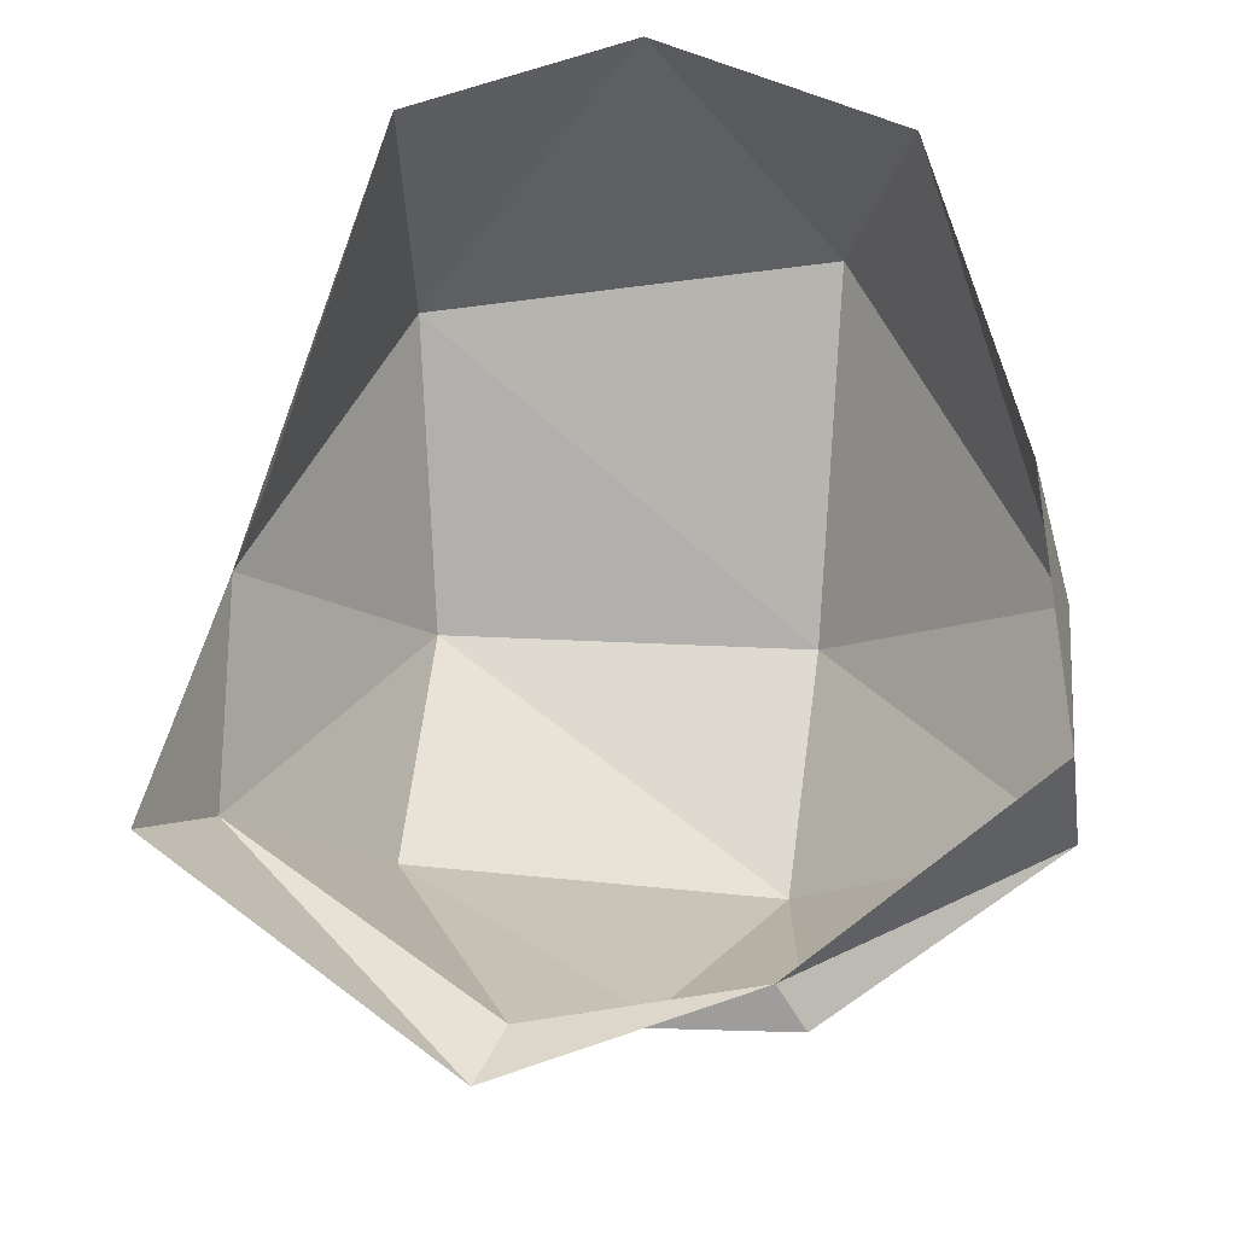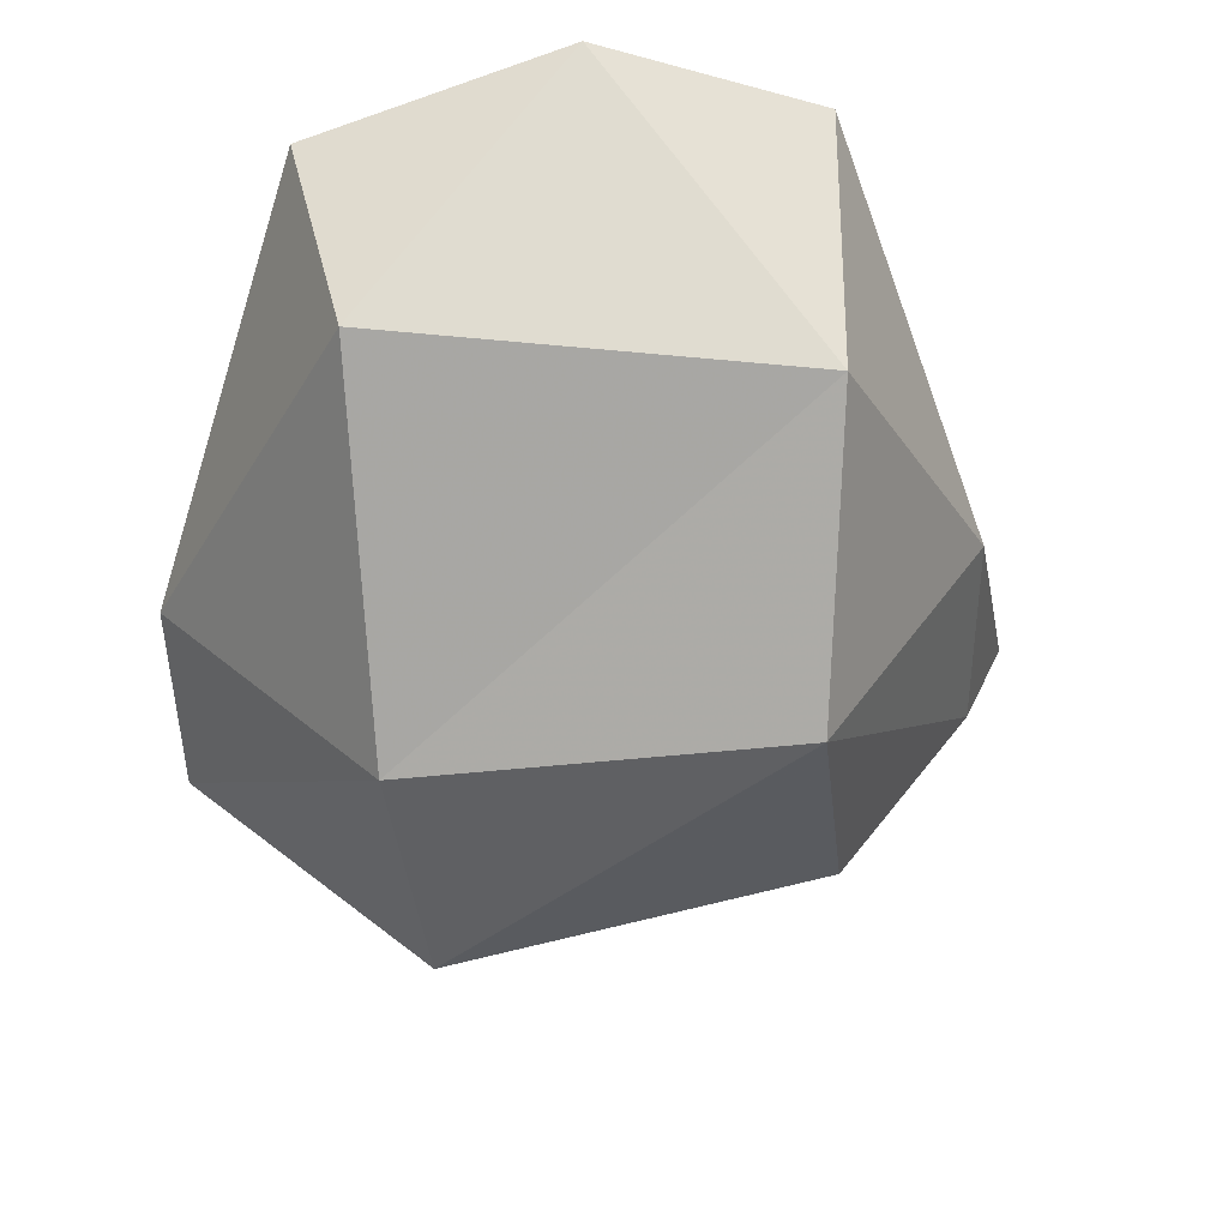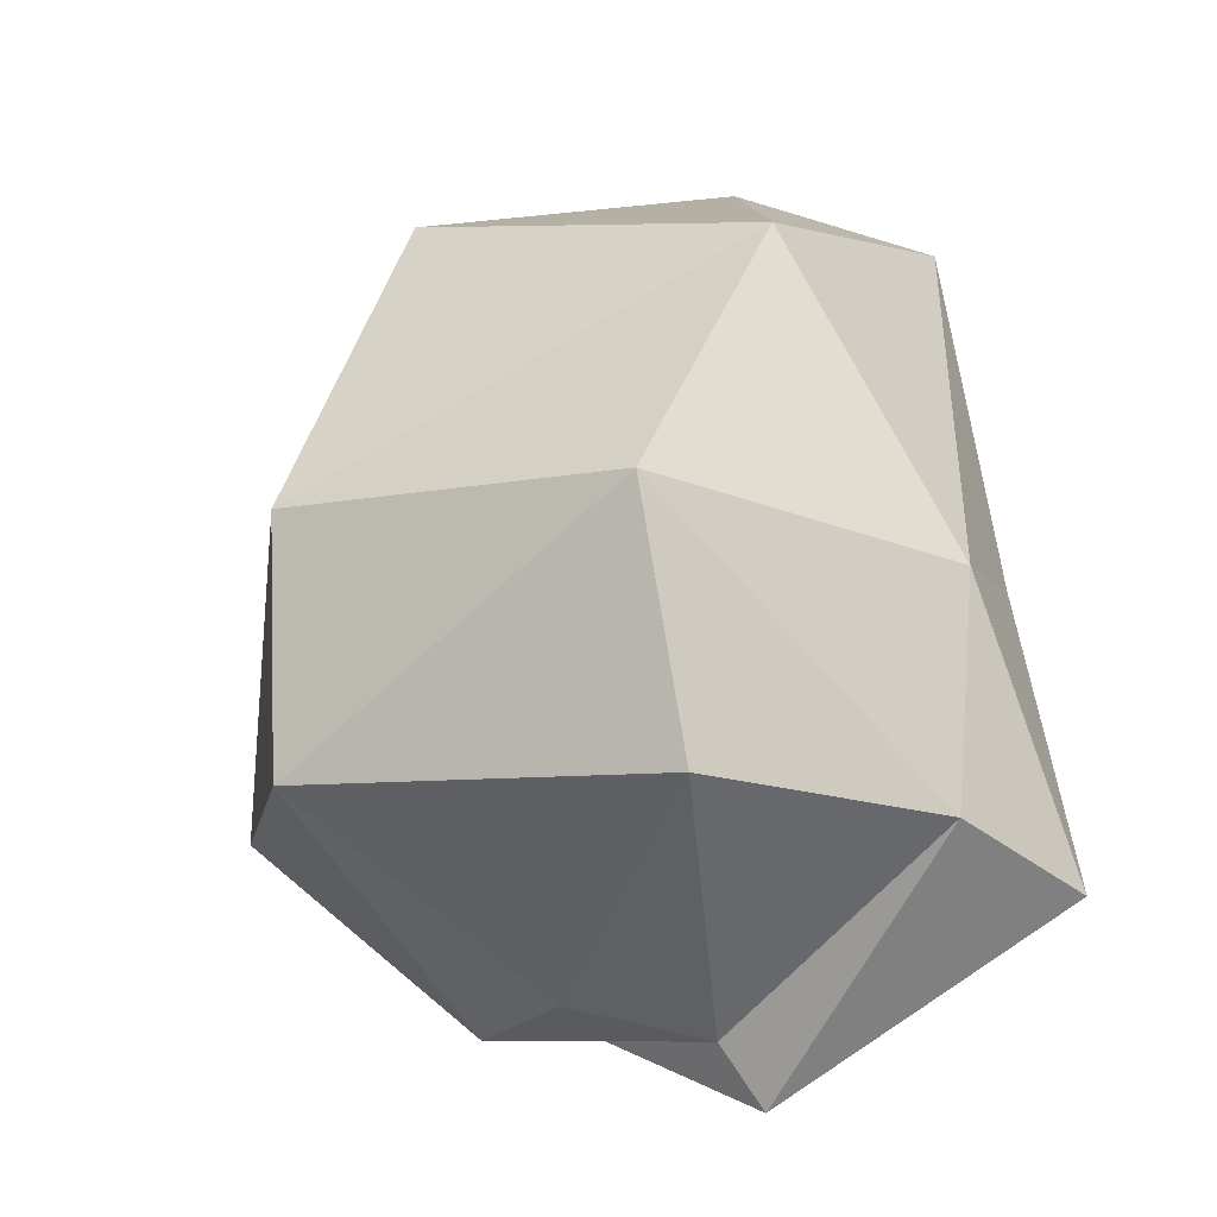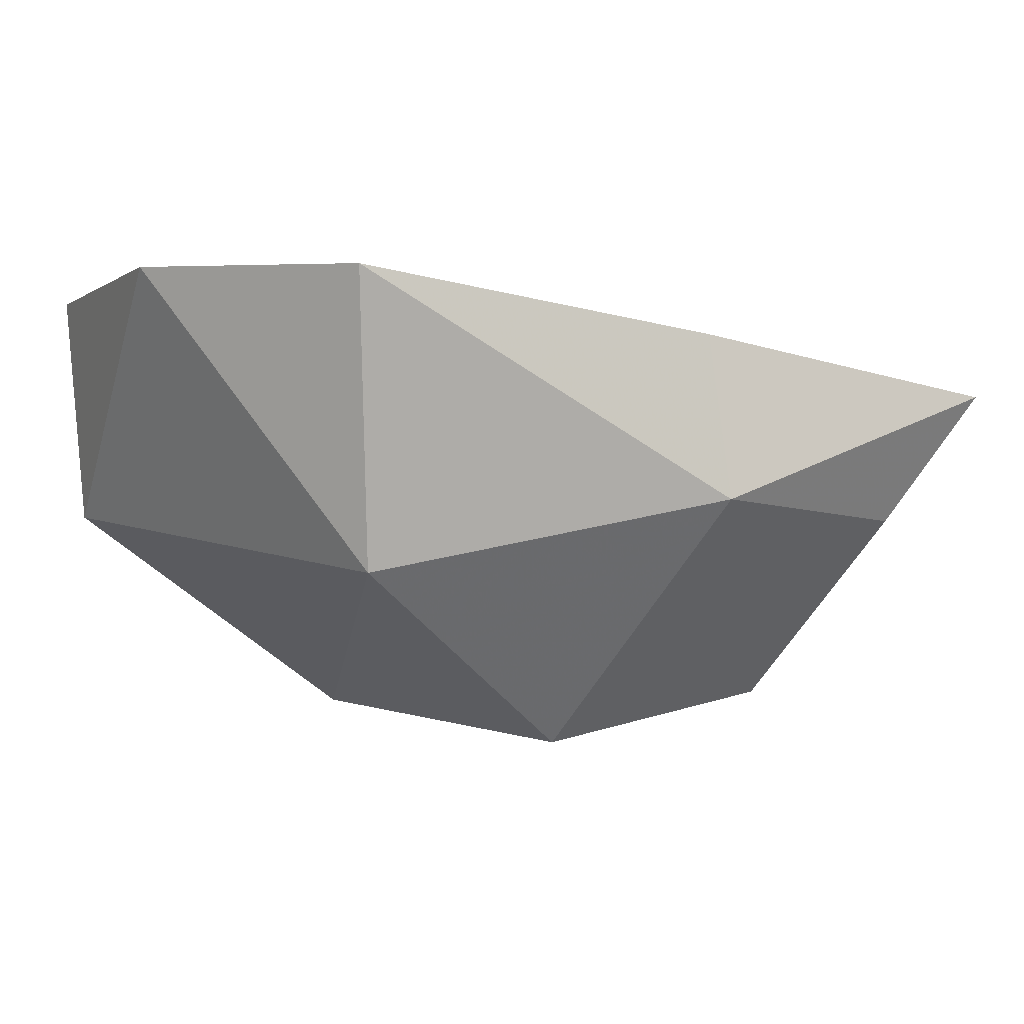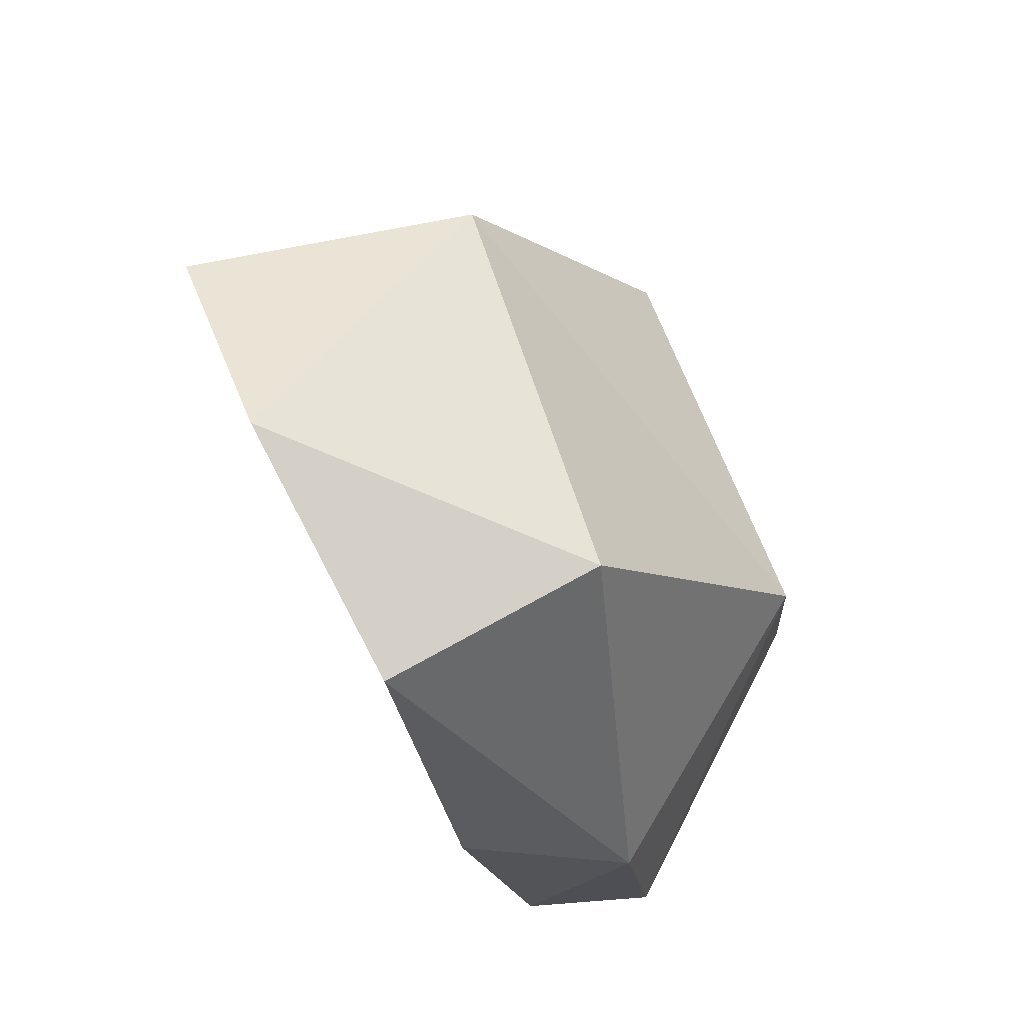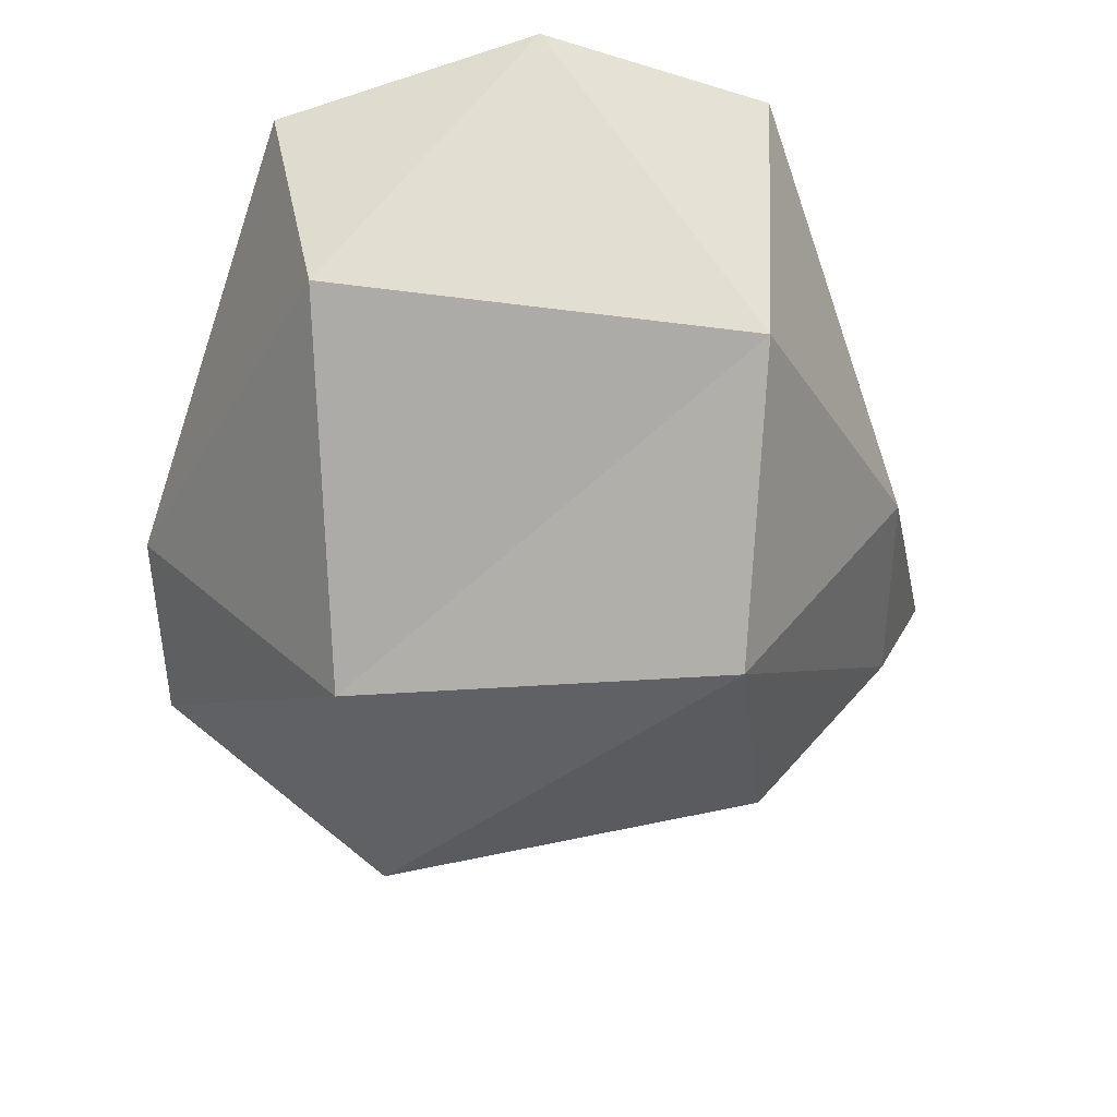
<metadata>
{"format":"obj","ext":"obj","renderer":"f3d","projection":"perspective","resolution":1024,"background":"white","views":[{"elev":-25.4,"azim":174.7,"up":"+Z"},{"elev":51.1,"azim":-6.0,"up":"+Z"},{"elev":-8.3,"azim":30.7,"up":"+Z"},{"elev":4.0,"azim":50.2,"up":"+Y"},{"elev":68.7,"azim":-111.4,"up":"+Z"},{"elev":49.3,"azim":-3.9,"up":"+Z"}]}
</metadata>
<code>
v 0.05469 -1.492 0.03125
v -0.04688 -1.484 0.04688
v -0.04688 -1.539 -0.03125
v 0.04688 -1.539 -0.03125
v 0.09375 -1.477 -0.04688
v 0.0625 -1.422 0.03906
v 0.007812 -1.422 0.0625
v -0.05469 -1.43 0.04688
v -0.09375 -1.477 -0.04688
v -0.09375 -1.484 -0.1016
v -0.03906 -1.547 -0.09375
v 0.05469 -1.531 -0.09375
v 0.09375 -1.484 -0.1016
v 0.1094 -1.453 -0.1172
v 0.08594 -1.438 -0.04688
v 0 -1.492 -0.1406
v 0.03125 -1.477 -0.1484
v 0.03906 -1.469 -0.1641
v -0.03125 -1.477 -0.1484
v -0.02344 -1.469 -0.1406
v -0.08594 -1.453 -0.09375
v -0.07812 -1.438 -0.03125
f 1 2 3
f 1 3 4
f 1 4 5
f 1 5 6
f 1 6 7
f 1 7 2
f 2 7 8
f 2 8 9
f 2 9 3
f 3 9 10
f 3 10 11
f 3 11 4
f 4 11 12
f 4 12 13
f 4 13 5
f 5 13 14
f 5 14 15
f 5 15 6
f 12 11 16
f 12 16 17
f 12 17 13
f 13 17 18
f 13 18 14
f 16 11 19
f 16 19 17
f 17 19 20
f 17 20 18
f 21 10 9
f 21 9 22
f 22 9 8
f 10 21 20
f 10 20 19
f 10 19 11

</code>
